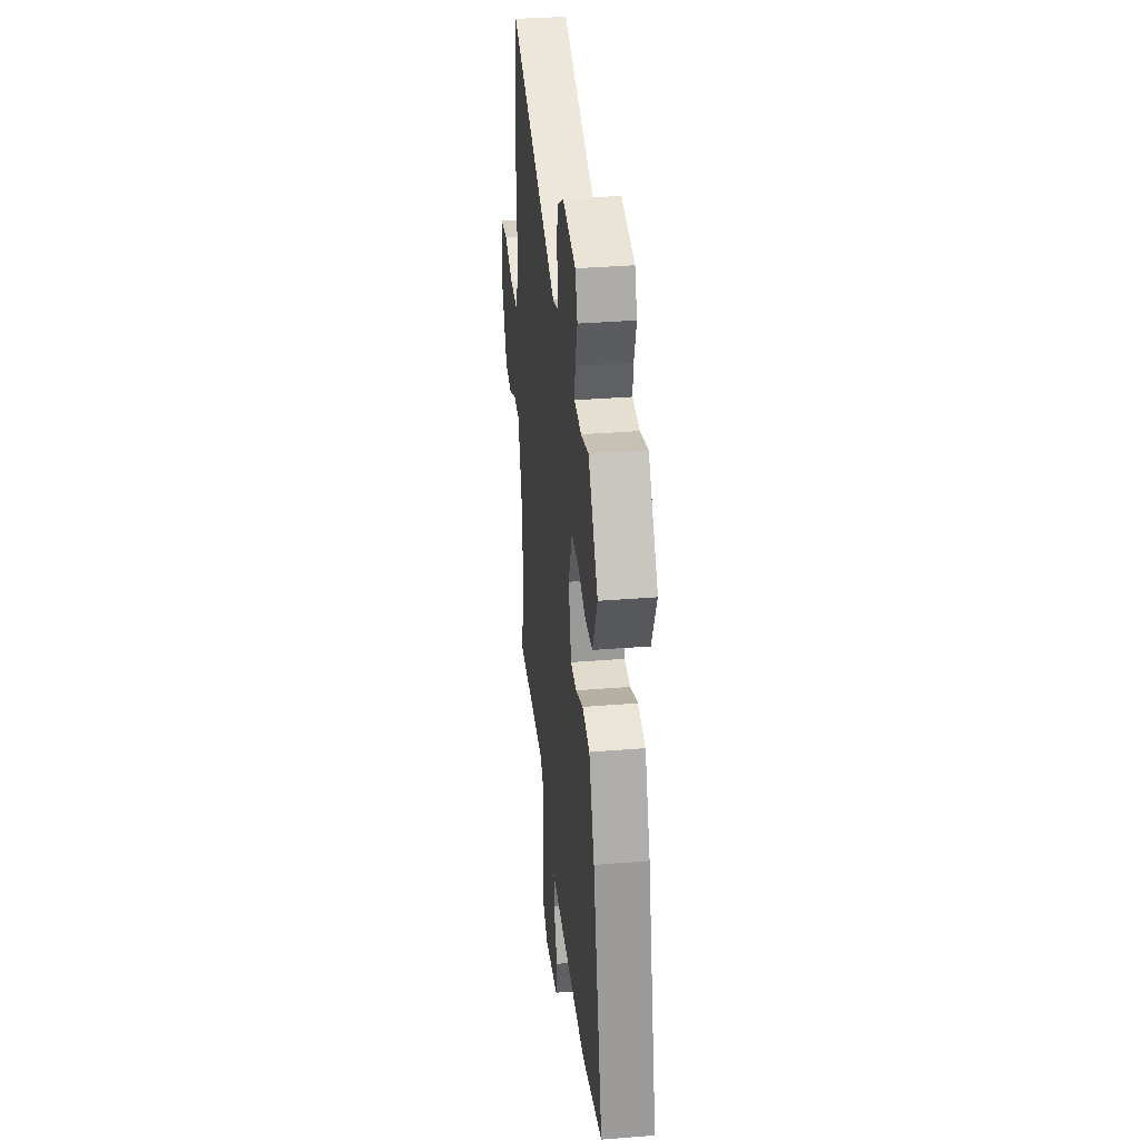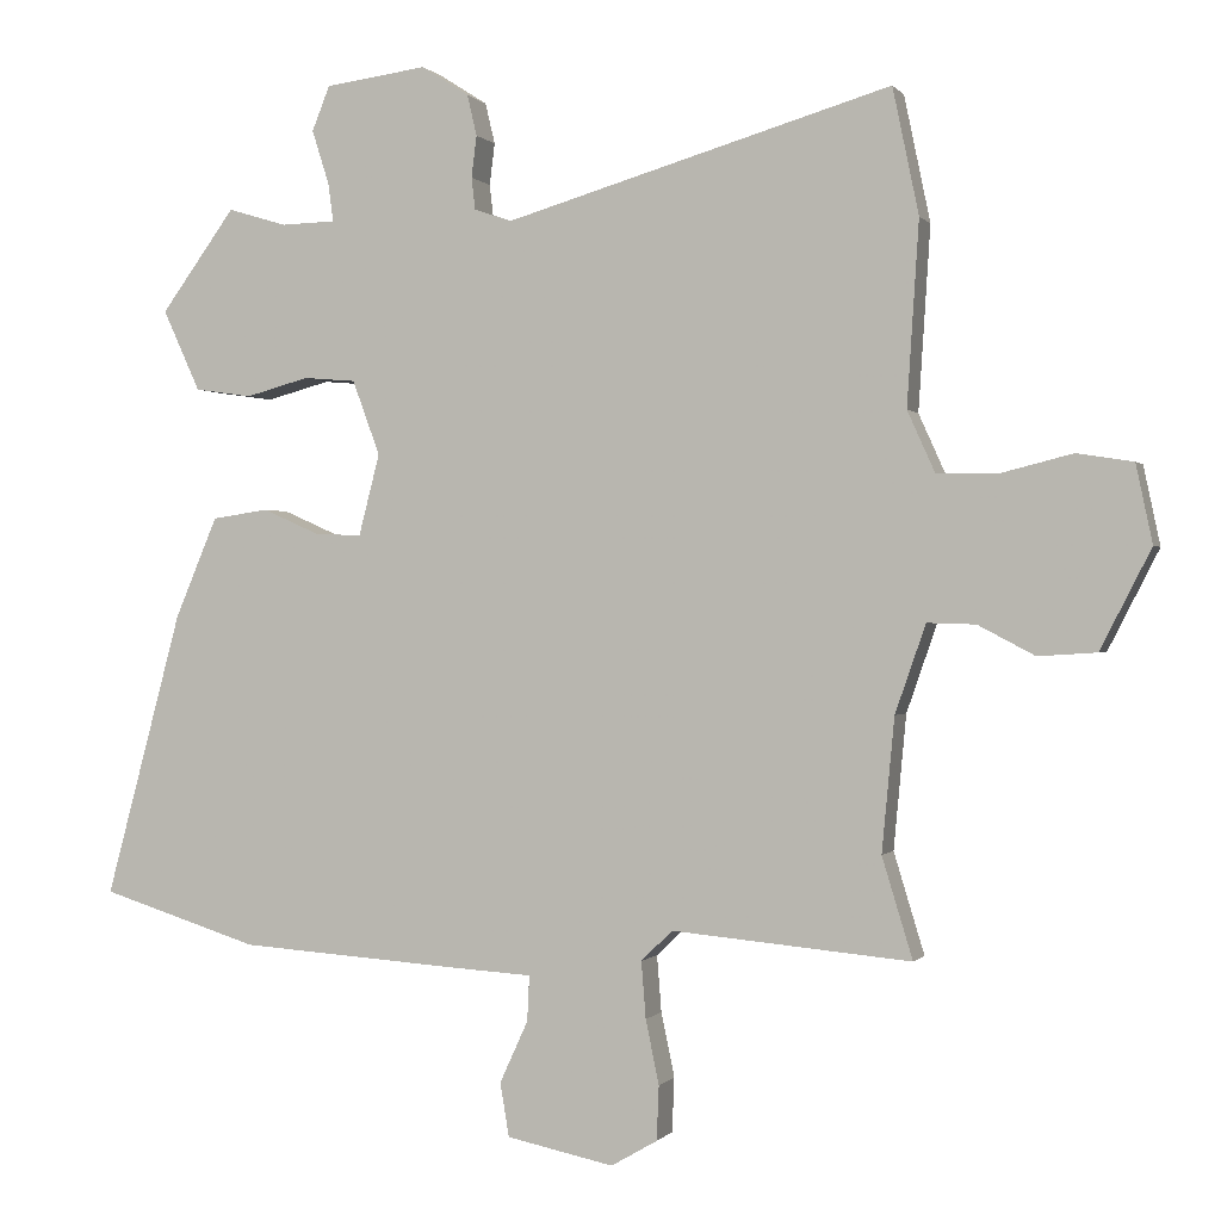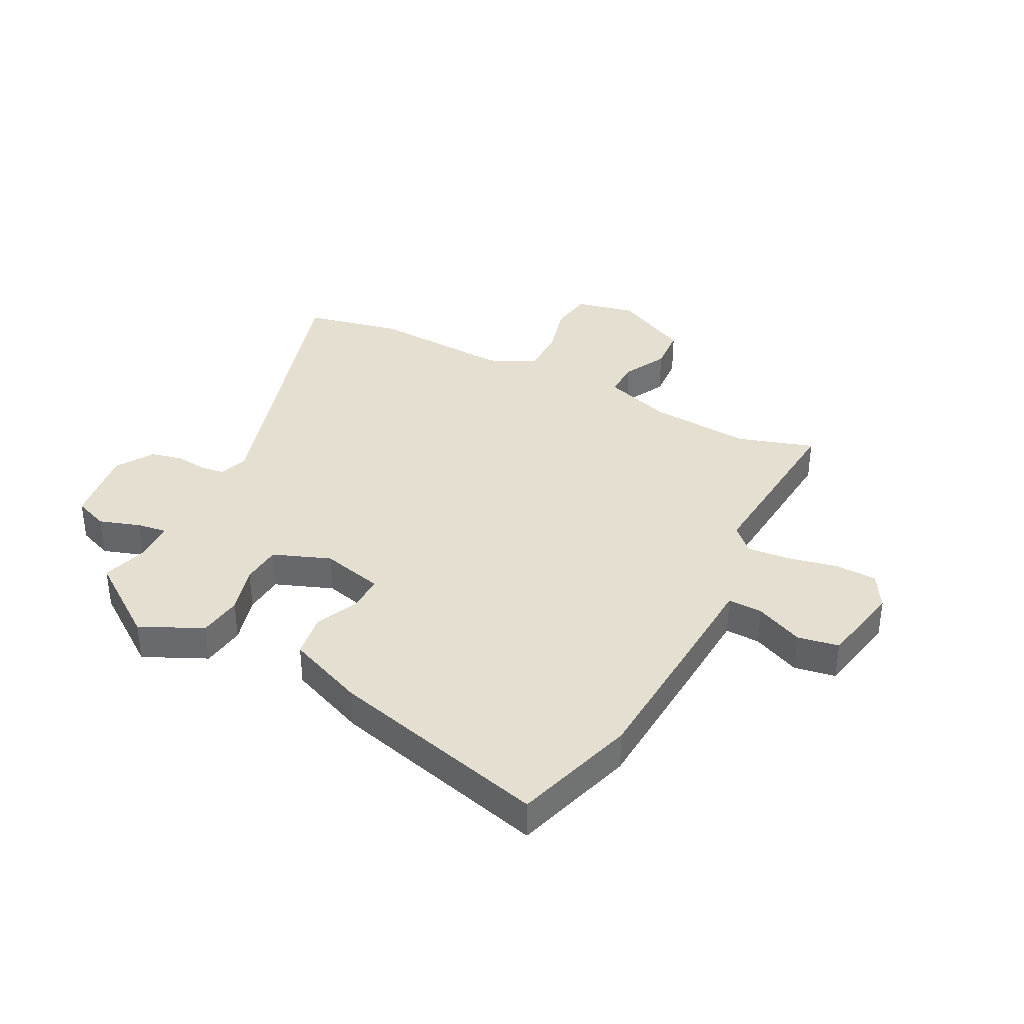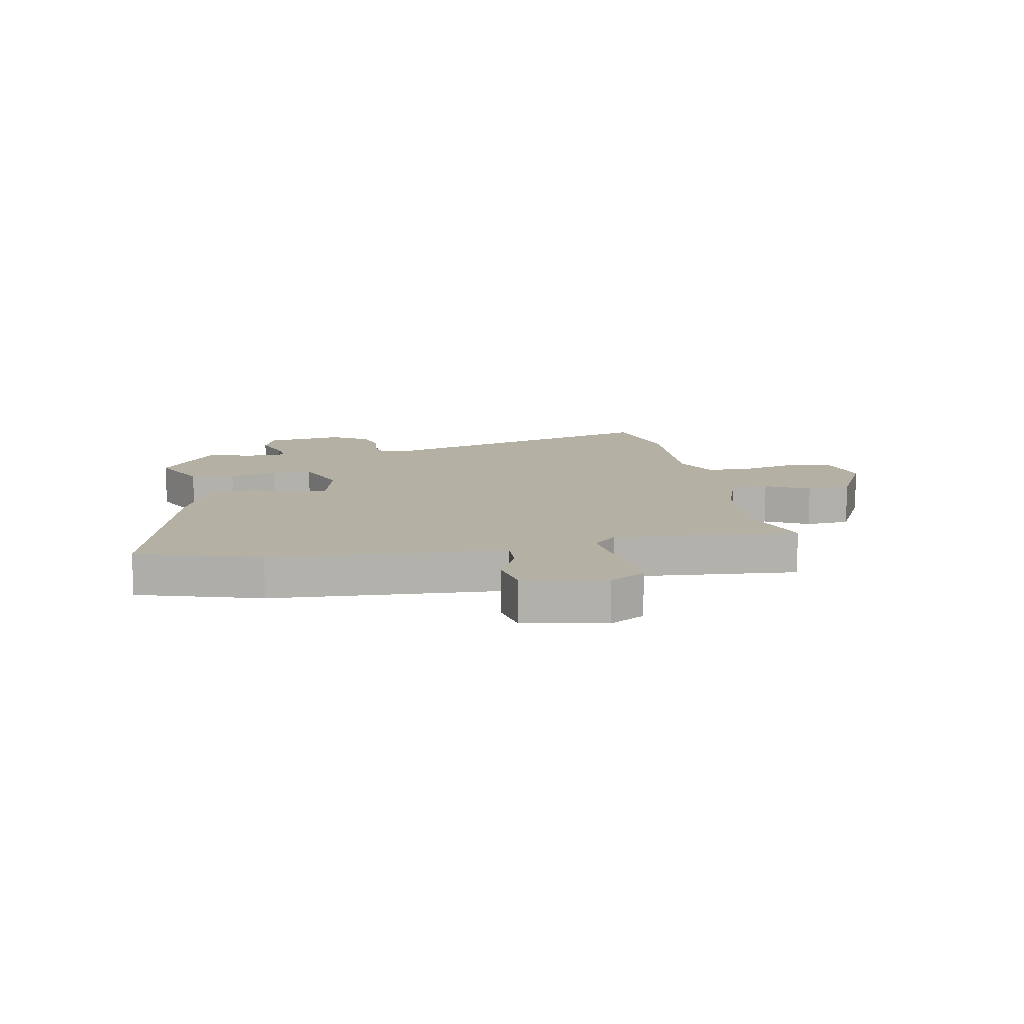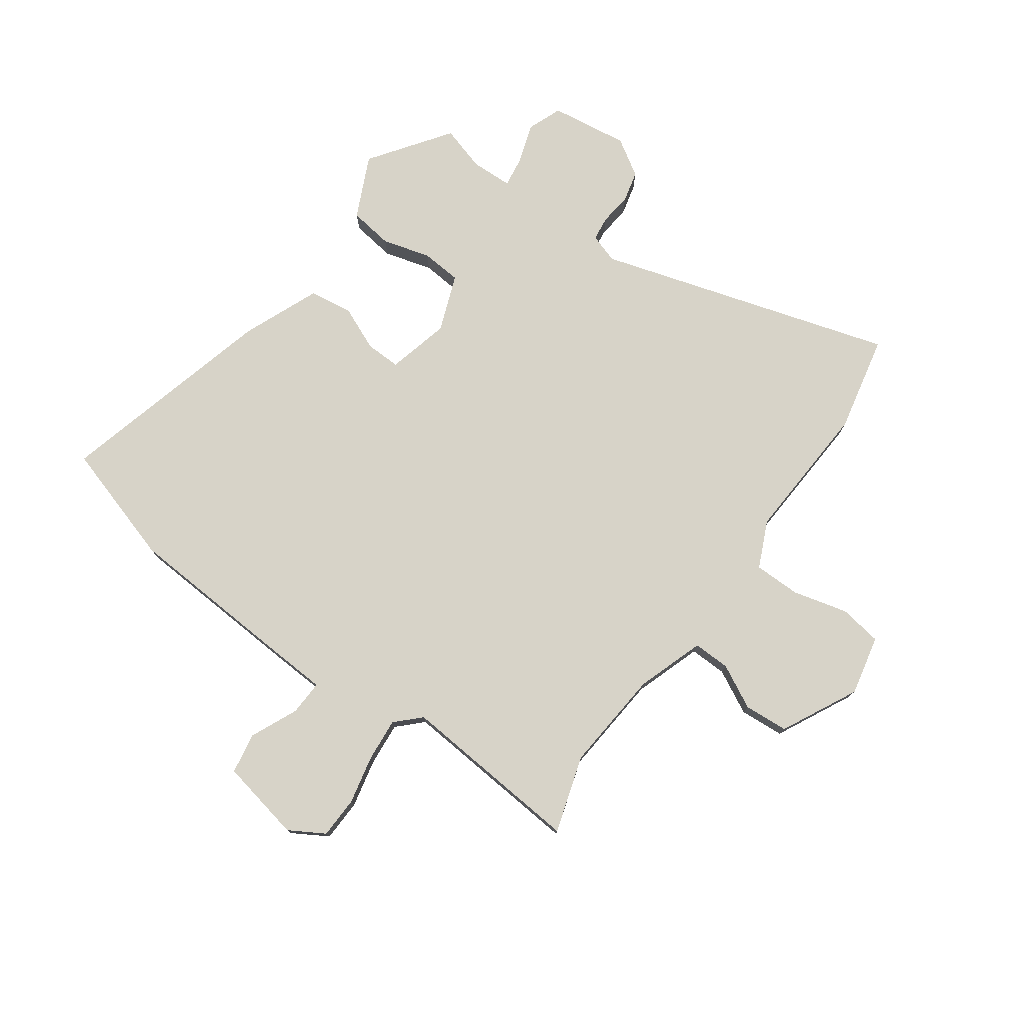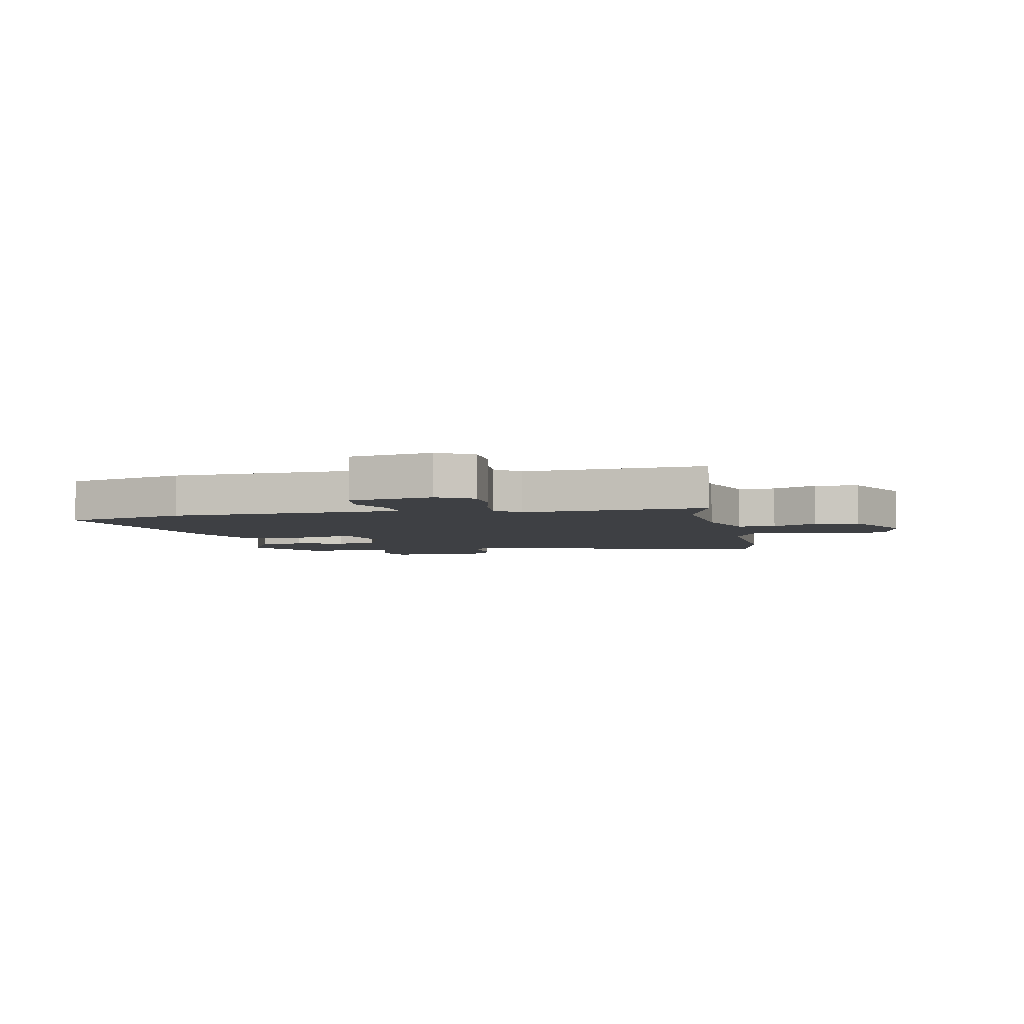
<metadata>
{"format":"obj","ext":"obj","renderer":"f3d","projection":"perspective","resolution":1024,"background":"white","views":[{"elev":35.7,"azim":84.0,"up":"+Z"},{"elev":-0.1,"azim":-162.0,"up":"+Z"},{"elev":36.8,"azim":116.8,"up":"+Y"},{"elev":11.4,"azim":168.7,"up":"+Y"},{"elev":77.0,"azim":-144.8,"up":"+Y"},{"elev":-4.6,"azim":-169.3,"up":"+Y"}]}
</metadata>
<code>
v -0.513 0.07 0.435
v -0.478 0.07 0.604
v 0.04 0.07 0.452
v 0.091 0.07 0.469
v 0.096 0.07 0.512
v 0.089 0.07 0.568
v 0.102 0.07 0.623
v 0.166 0.07 0.664
v 0.303 0.07 0.646
v 0.327 0.07 0.586
v 0.304 0.07 0.514
v 0.297 0.07 0.462
v 0.37 0.07 0.46
v 0.449 0.07 0.484
v 0.549 0.07 0.347
v 0.499 0.07 0.238
v 0.422 0.07 0.227
v 0.337 0.07 0.25
v 0.267 0.07 0.244
v 0.23 0.07 0.144
v 0.258 0.07 0.035
v 0.32 0.07 0.037
v 0.397 0.07 0.071
v 0.473 0.07 0.06
v 0.53 0.07 -0.075
v 0.633 0.07 -0.458
v 0.42 0.07 -0.525
v 0.128 0.07 -0.545
v 0.014 0.07 -0.552
v 0.017 0.07 -0.613
v 0.055 0.07 -0.696
v 0.043 0.07 -0.768
v -0.101 0.07 -0.798
v -0.163 0.07 -0.762
v -0.166 0.07 -0.689
v -0.148 0.07 -0.603
v -0.142 0.07 -0.527
v -0.184 0.07 -0.486
v -0.505 0.07 -0.515
v -0.464 0.07 -0.38
v -0.481 0.07 -0.201
v -0.522 0.07 -0.083
v -0.587 0.07 -0.085
v -0.663 0.07 -0.125
v -0.741 0.07 -0.12
v -0.809 0.07 0.013
v -0.787 0.07 0.118
v -0.712 0.07 0.13
v -0.616 0.07 0.106
v -0.534 0.07 0.107
v -0.497 0.07 0.189
v -0.513 0 0.435
v -0.478 0 0.604
v 0.04 0 0.452
v 0.091 0 0.469
v 0.096 0 0.512
v 0.089 0 0.568
v 0.102 0 0.623
v 0.166 0 0.664
v 0.303 0 0.646
v 0.327 0 0.586
v 0.304 0 0.514
v 0.297 0 0.462
v 0.37 0 0.46
v 0.449 0 0.484
v 0.549 0 0.347
v 0.499 0 0.238
v 0.422 0 0.227
v 0.337 0 0.25
v 0.267 0 0.244
v 0.23 0 0.144
v 0.258 0 0.035
v 0.32 0 0.037
v 0.397 0 0.071
v 0.473 0 0.06
v 0.53 0 -0.075
v 0.633 0 -0.458
v 0.42 0 -0.525
v 0.128 0 -0.545
v 0.014 0 -0.552
v 0.017 0 -0.613
v 0.055 0 -0.696
v 0.043 0 -0.768
v -0.101 0 -0.798
v -0.163 0 -0.762
v -0.166 0 -0.689
v -0.148 0 -0.603
v -0.142 0 -0.527
v -0.184 0 -0.486
v -0.505 0 -0.515
v -0.464 0 -0.38
v -0.481 0 -0.201
v -0.522 0 -0.083
v -0.587 0 -0.085
v -0.663 0 -0.125
v -0.741 0 -0.12
v -0.809 0 0.013
v -0.787 0 0.118
v -0.712 0 0.13
v -0.616 0 0.106
v -0.534 0 0.107
v -0.497 0 0.189
f 46 47 48 49
f 46 49 50
f 43 44 45 46
f 42 43 46 50
f 41 42 50 51
f 38 39 40
f 38 40 41 51
f 33 34 35 36
f 33 36 37
f 30 31 32 33
f 29 30 33 37
f 22 23 24 25
f 21 22 25 26
f 15 16 17 18
f 13 14 15 18
f 12 13 18 19
f 11 12 19 20
f 9 10 11
f 8 9 11 20
f 5 6 7 8
f 4 5 8 20
f 51 1 2 3
f 21 26 27 28
f 29 37 38 51
f 21 28 29 51
f 20 21 51
f 3 4 20 51
f 100 99 98 97
f 101 100 97
f 97 96 95 94
f 101 97 94 93
f 102 101 93 92
f 91 90 89
f 102 92 91 89
f 87 86 85 84
f 88 87 84
f 84 83 82 81
f 88 84 81 80
f 76 75 74 73
f 77 76 73 72
f 69 68 67 66
f 69 66 65 64
f 70 69 64 63
f 71 70 63 62
f 62 61 60
f 71 62 60 59
f 59 58 57 56
f 71 59 56 55
f 54 53 52 102
f 79 78 77 72
f 102 89 88 80
f 102 80 79 72
f 102 72 71
f 102 71 55 54
f 1 52 53 2
f 2 53 54 3
f 3 54 55 4
f 4 55 56 5
f 5 56 57 6
f 6 57 58 7
f 7 58 59 8
f 8 59 60 9
f 9 60 61 10
f 10 61 62 11
f 11 62 63 12
f 12 63 64 13
f 13 64 65 14
f 14 65 66 15
f 15 66 67 16
f 16 67 68 17
f 17 68 69 18
f 18 69 70 19
f 19 70 71 20
f 20 71 72 21
f 21 72 73 22
f 22 73 74 23
f 23 74 75 24
f 24 75 76 25
f 25 76 77 26
f 26 77 78 27
f 27 78 79 28
f 28 79 80 29
f 29 80 81 30
f 30 81 82 31
f 31 82 83 32
f 32 83 84 33
f 33 84 85 34
f 34 85 86 35
f 35 86 87 36
f 36 87 88 37
f 37 88 89 38
f 38 89 90 39
f 39 90 91 40
f 40 91 92 41
f 41 92 93 42
f 42 93 94 43
f 43 94 95 44
f 44 95 96 45
f 45 96 97 46
f 46 97 98 47
f 47 98 99 48
f 48 99 100 49
f 49 100 101 50
f 50 101 102 51
f 51 102 52 1

</code>
